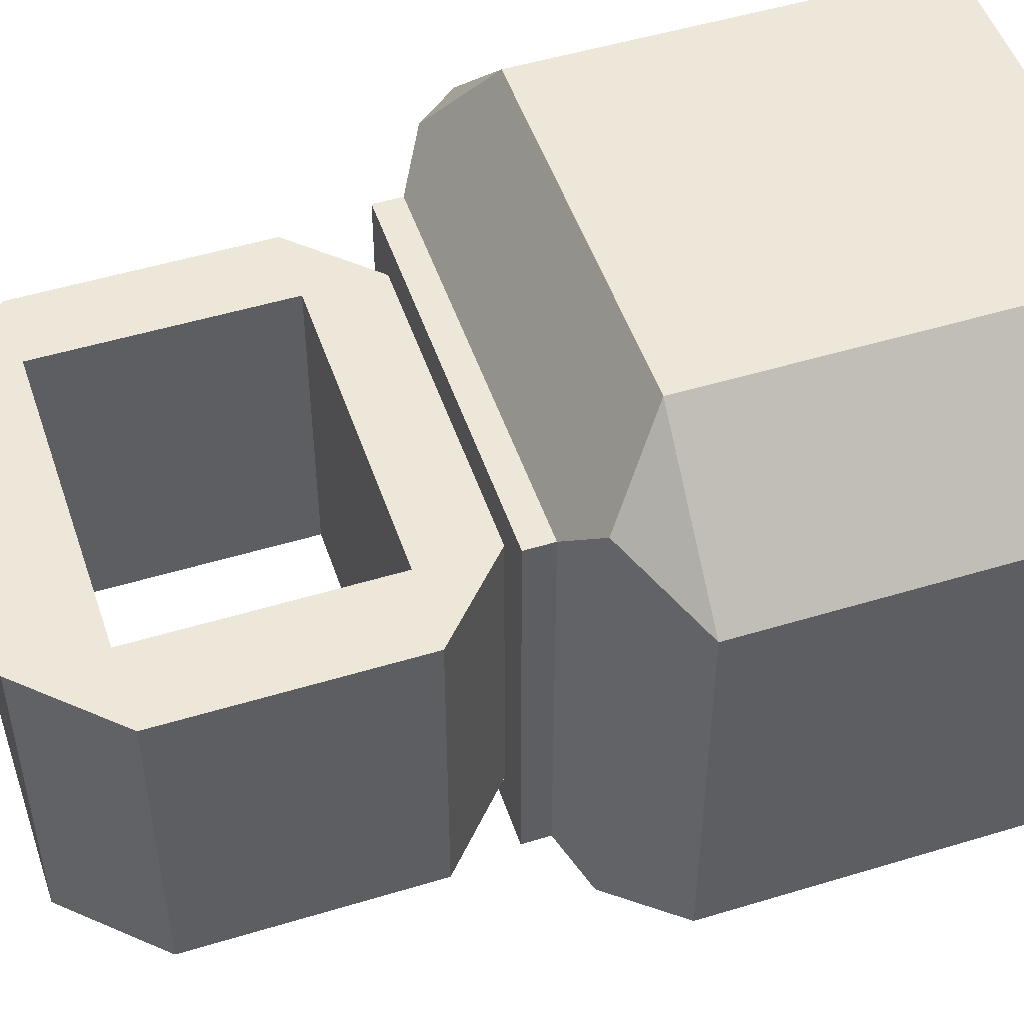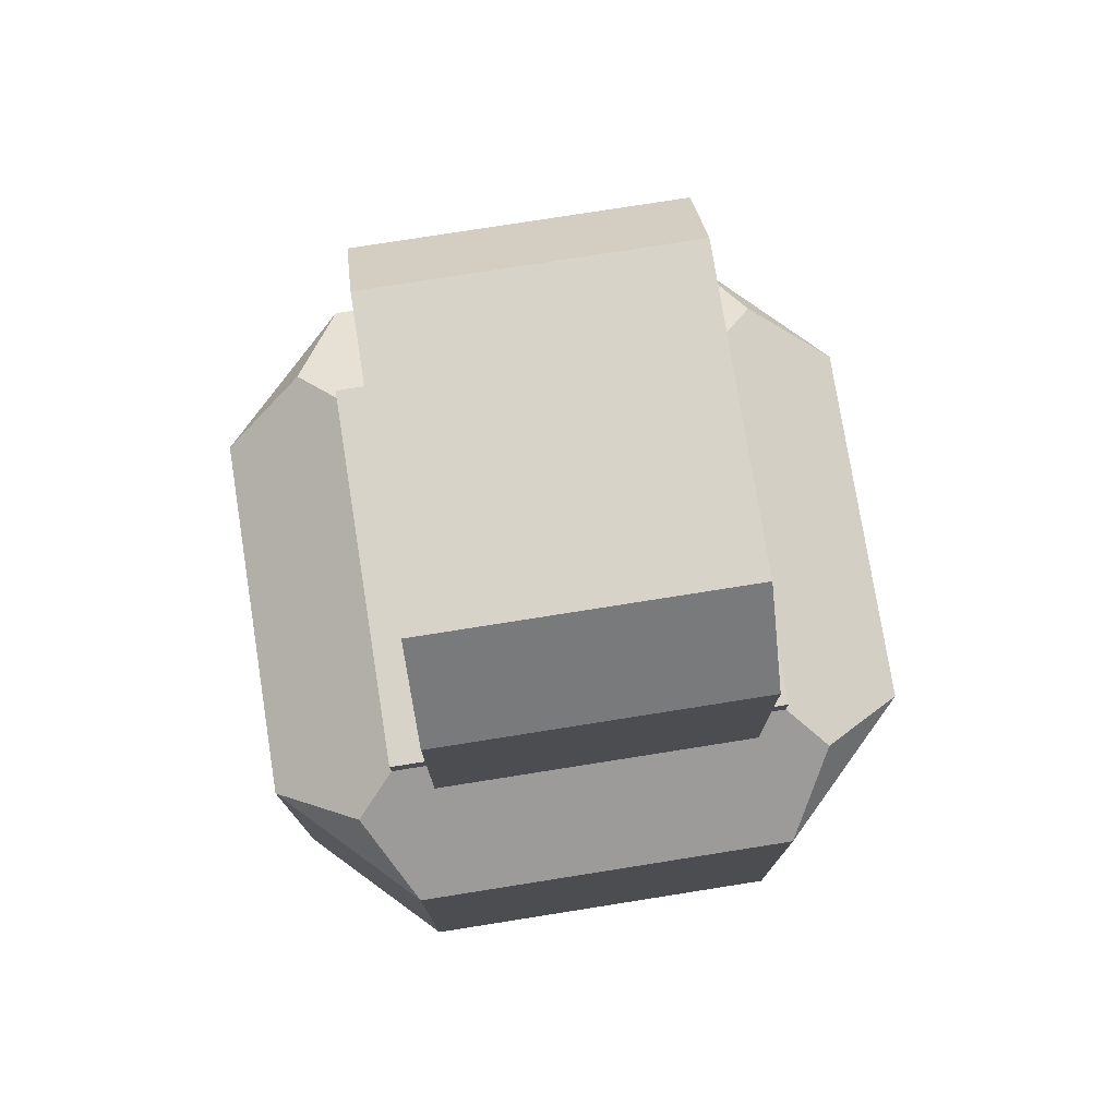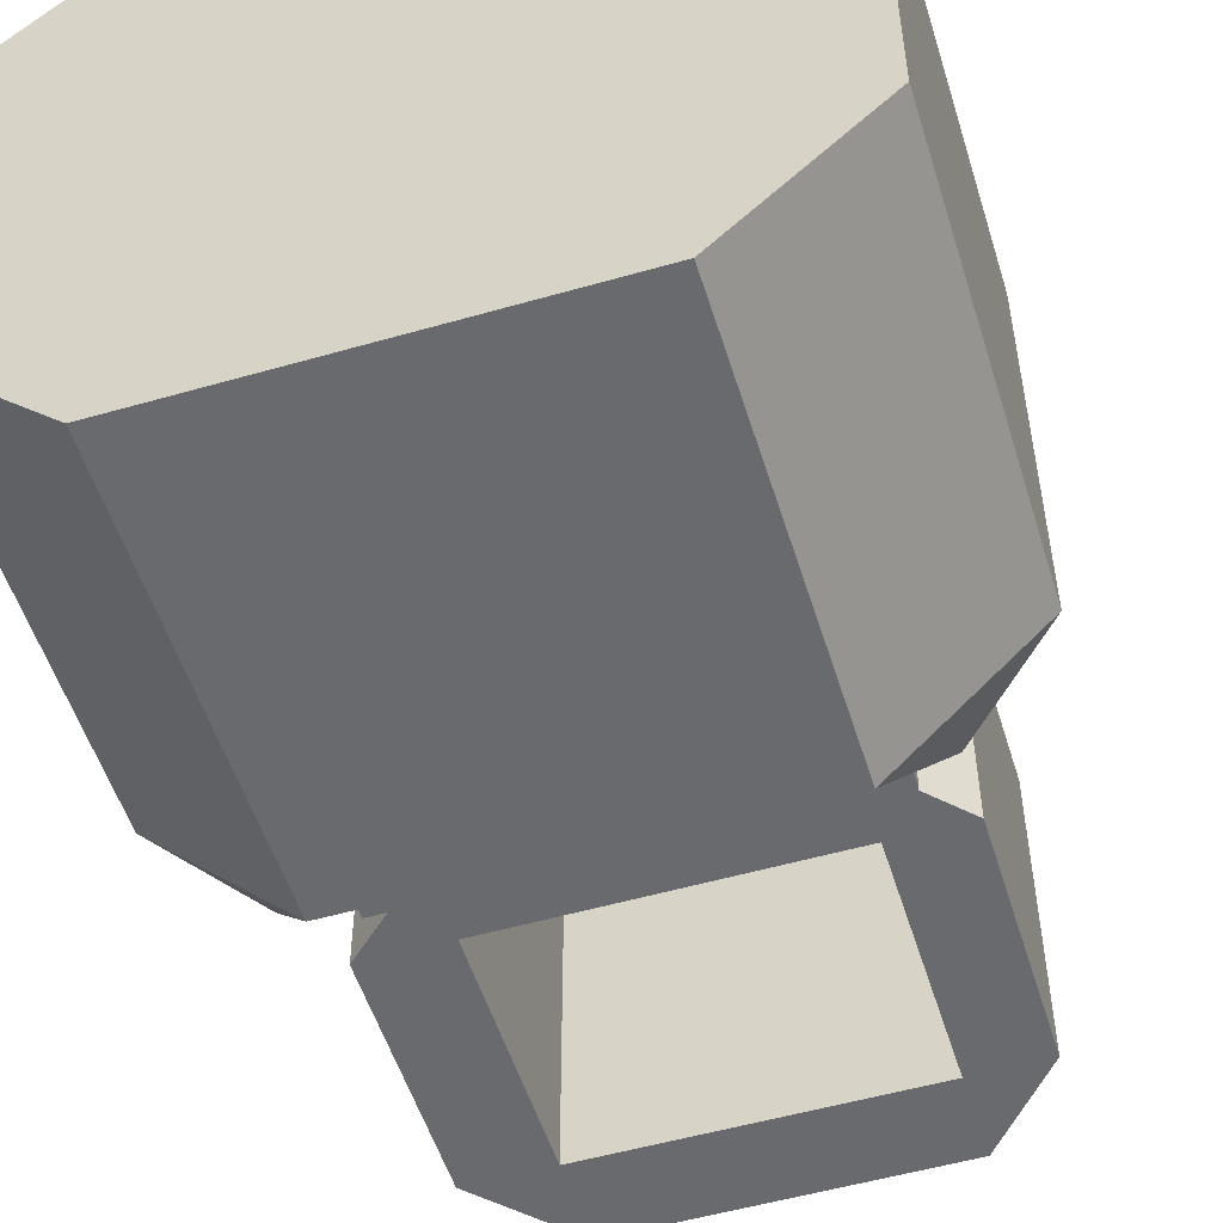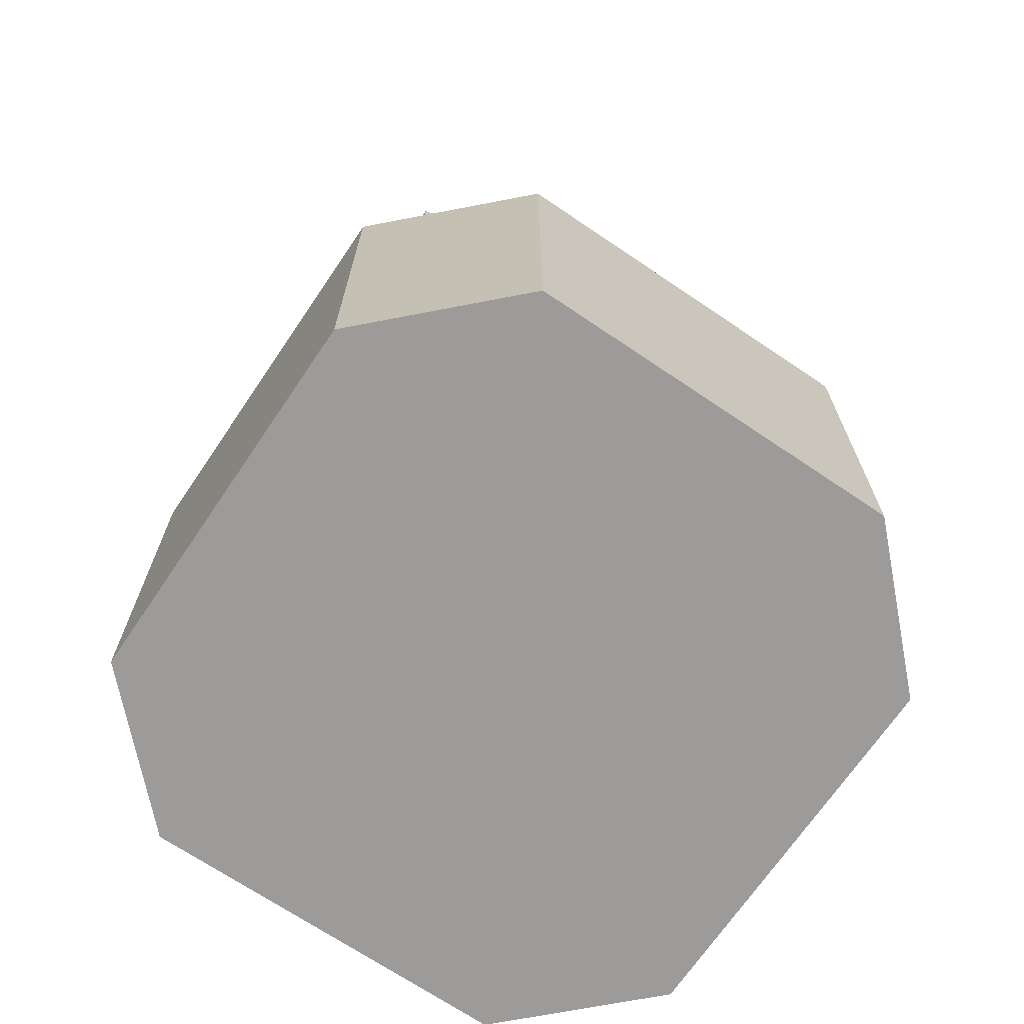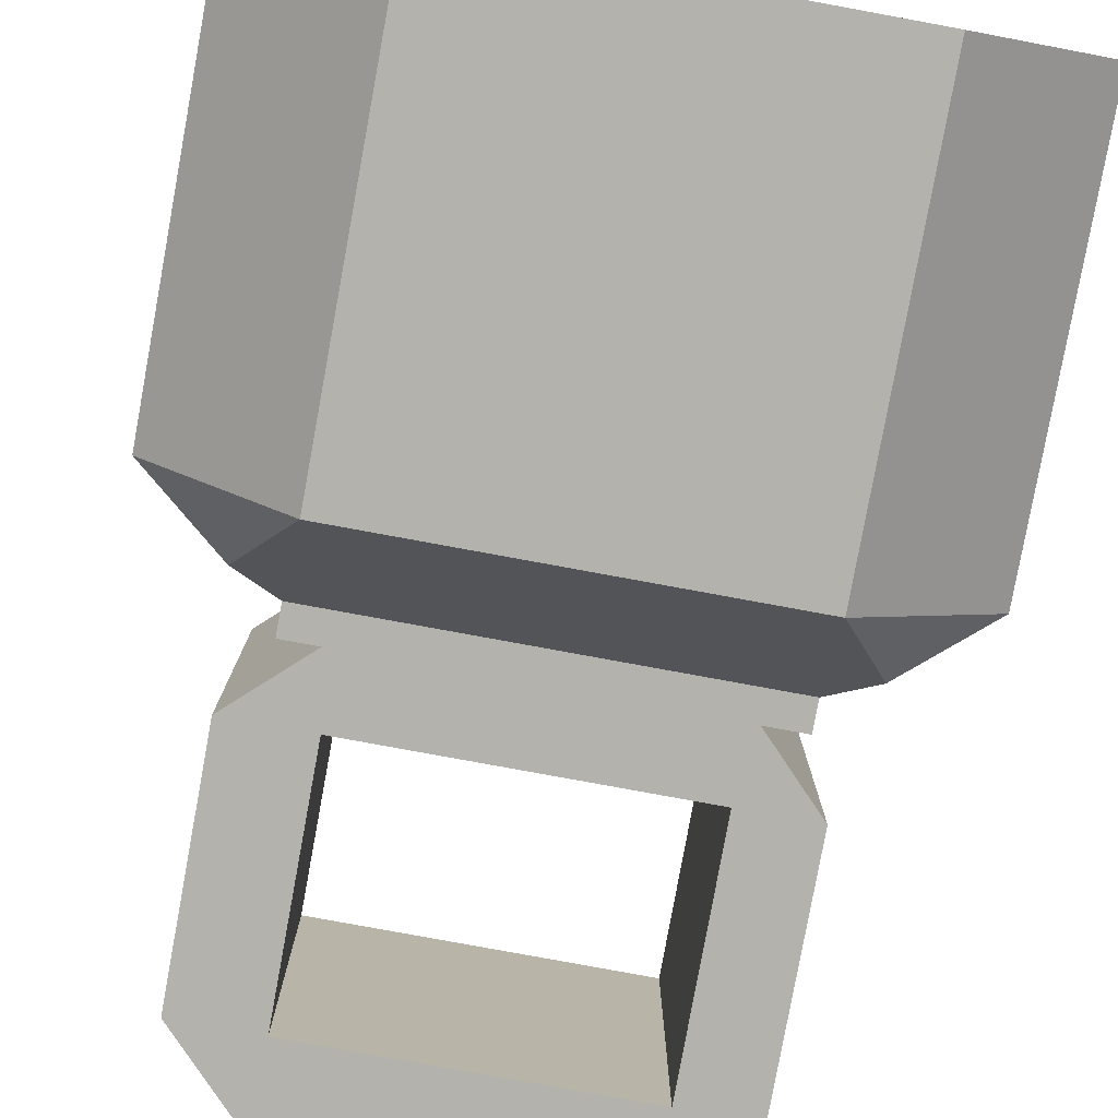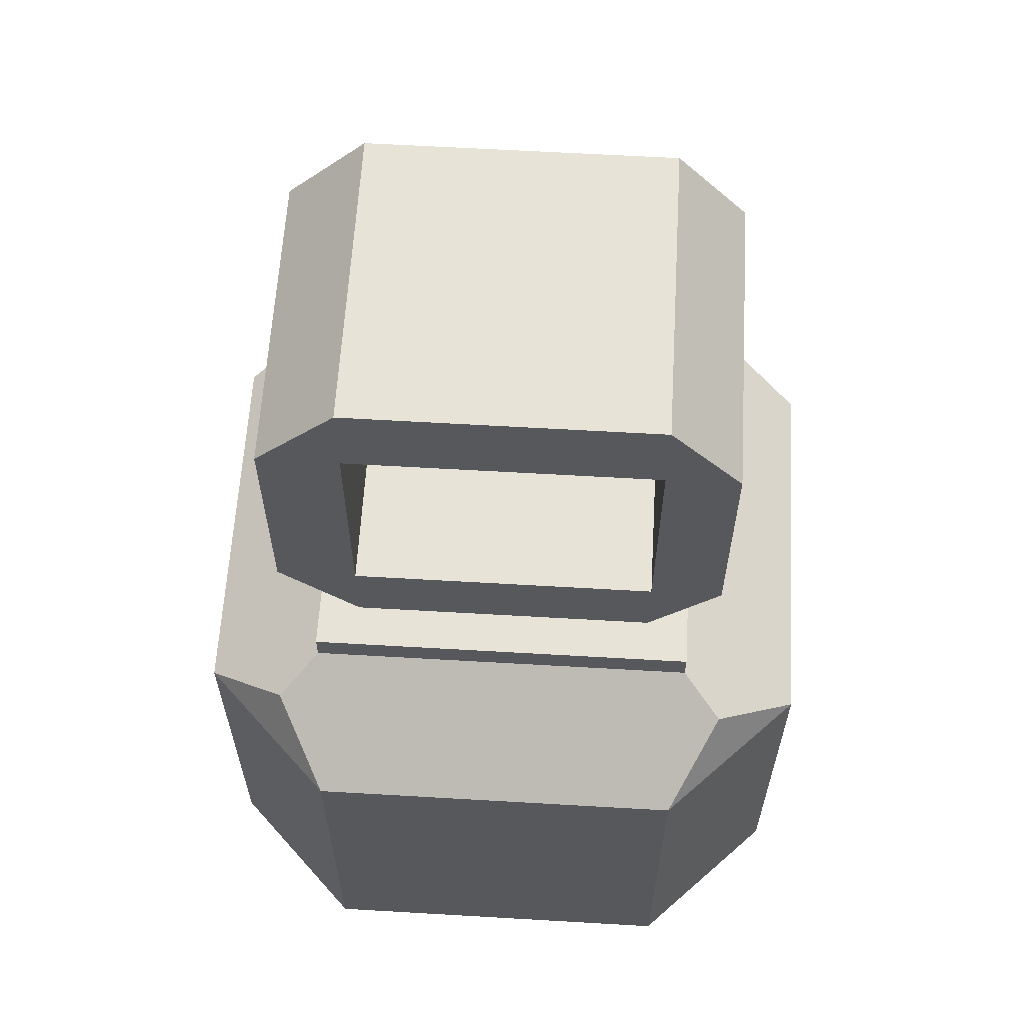
<metadata>
{"format":"obj","ext":"obj","renderer":"f3d","projection":"perspective","resolution":1024,"background":"white","views":[{"elev":50.2,"azim":-108.5,"up":"+Z"},{"elev":76.6,"azim":-99.0,"up":"+Y"},{"elev":-53.1,"azim":17.1,"up":"+Z"},{"elev":-69.7,"azim":-34.1,"up":"+Y"},{"elev":-79.6,"azim":-10.4,"up":"+Z"},{"elev":61.6,"azim":3.4,"up":"+Y"}]}
</metadata>
<code>
o Cube.043
v -0.05 0.03749 0.05
v -0.05 0.06445 0.05
v -0.05 0.03749 -0.05
v -0.05 0.06445 -0.05
v 0.04836 0.03751 0.05
v 0.04843 0.06445 0.05
v 0.04836 0.03751 -0.05
v 0.04843 0.06445 -0.05
v -0.07594 0.03749 -0.05
v -0.07594 0.03749 0.05
v -0.05 -0.03797 -0.05
v -0.05 -0.03797 0.05
v -0.07594 -0.03797 -0.05
v -0.07594 -0.03797 0.05
v -0.05 -0.06183 -0.05
v -0.05 -0.06183 0.05
v 0.0483 -0.03797 -0.05
v 0.0483 -0.03797 0.05
v 0.0483 -0.06183 -0.05
v 0.0483 -0.06183 0.05
v 0.07145 -0.03797 -0.05
v 0.07145 -0.03797 0.05
v 0.07145 0.03754 -0.05
v 0.07145 0.03754 0.05
v -0.06355 -0.06183 -0.06379
v -0.06355 -0.06183 0.06379
v 0.06185 -0.06183 -0.06379
v 0.06185 -0.06183 0.06379
v -0.06355 -0.07078 -0.06379
v -0.06355 -0.07078 0.06379
v 0.06185 -0.07078 -0.06379
v 0.06185 -0.07078 0.06379
v 0.05895 -0.09747 0.1037
v 0.1011 -0.09747 0.06156
v 0.07442 -0.07933 0.07657
v 0.1011 -0.09747 -0.06156
v 0.05895 -0.09747 -0.1037
v 0.07442 -0.07933 -0.07657
v -0.1028 -0.09747 0.06156
v -0.06065 -0.09747 0.1037
v -0.07612 -0.07933 0.07657
v -0.06065 -0.09747 -0.1037
v -0.1028 -0.09747 -0.06156
v -0.07612 -0.07933 -0.07657
v 0.1011 -0.2251 0.06156
v 0.05895 -0.2251 0.1037
v 0.05895 -0.2251 -0.1037
v 0.1011 -0.2251 -0.06156
v -0.06065 -0.2251 0.1037
v -0.1028 -0.2251 0.06156
v -0.1028 -0.2251 -0.06156
v -0.06065 -0.2251 -0.1037
f 3 1 12 11
f 3 4 8 7
f 7 8 23
f 5 6 2 1
f 3 7 5 1
f 8 4 2 6
f 1 10 14 12
f 10 9 13 14
f 9 3 11 13
f 12 16 20 18
f 11 12 18 17
f 15 11 17 19
f 20 16 26 28
f 22 21 23 24
f 3 9 4
f 2 4 9 10
f 6 24 23 8
f 18 22 24 5
f 17 18 5 7
f 21 17 7 23
f 5 24 6
f 2 10 1
f 14 13 15 16
f 12 14 16
f 11 15 13
f 20 19 21 22
f 17 21 19
f 18 20 22
f 36 34 45 48
f 42 37 47 52
f 16 15 25 26
f 26 25 29 30
f 28 26 30 32
f 25 27 31 29
f 27 28 32 31
f 39 43 51 50
f 15 19 27 25
f 33 40 49 46
f 19 20 28 27
f 30 29 44 43 39 41
f 47 48 45 46 49 50 51 52
f 29 31 38 37 42 44
f 31 32 35 34 36 38
f 33 34 35
f 36 37 38
f 39 40 41
f 42 43 44
f 51 43 42 52
f 36 48 47 37
f 49 40 39 50
f 33 46 45 34
f 32 30 41 40 33 35

</code>
